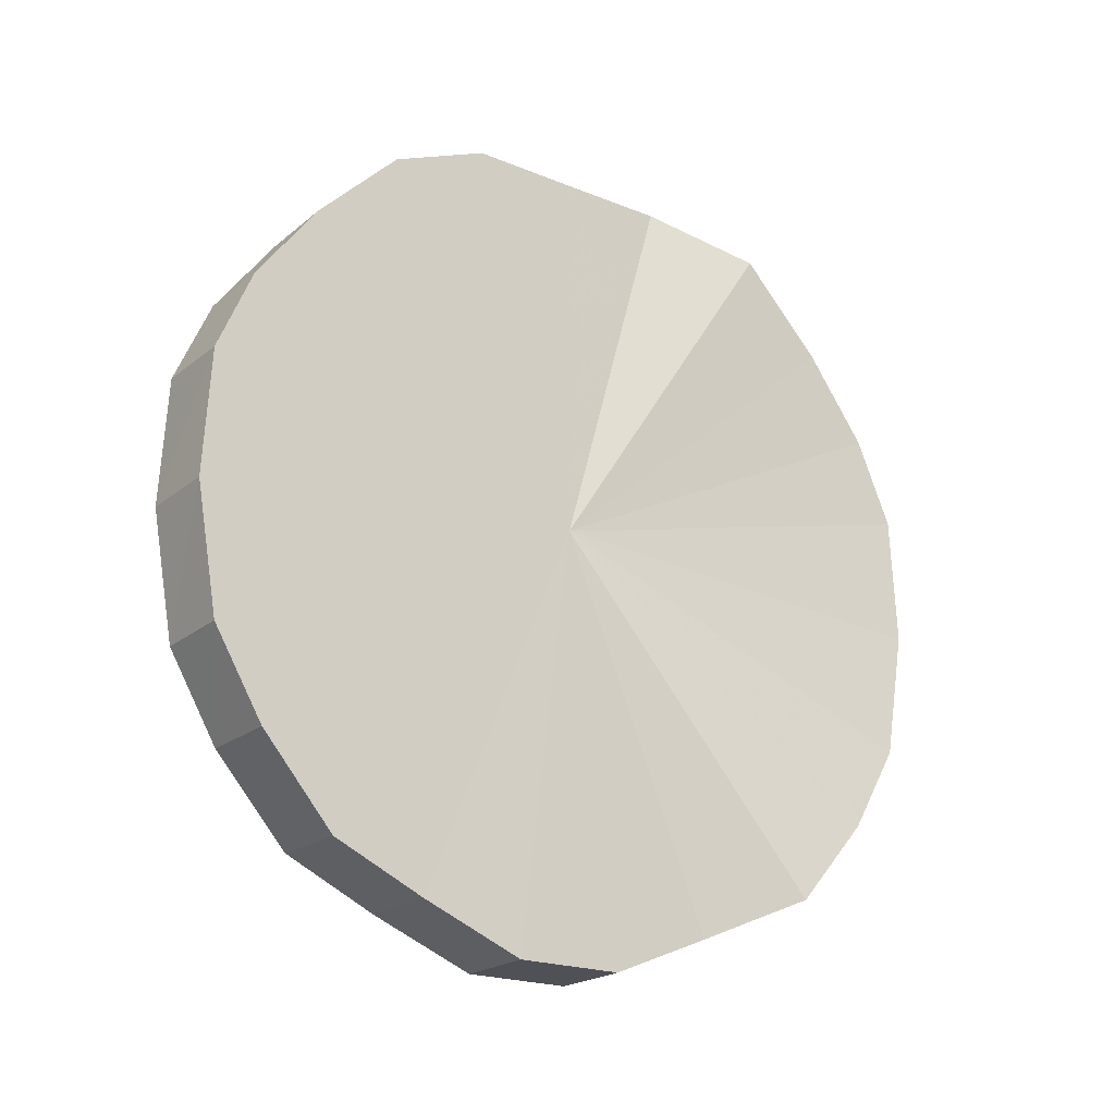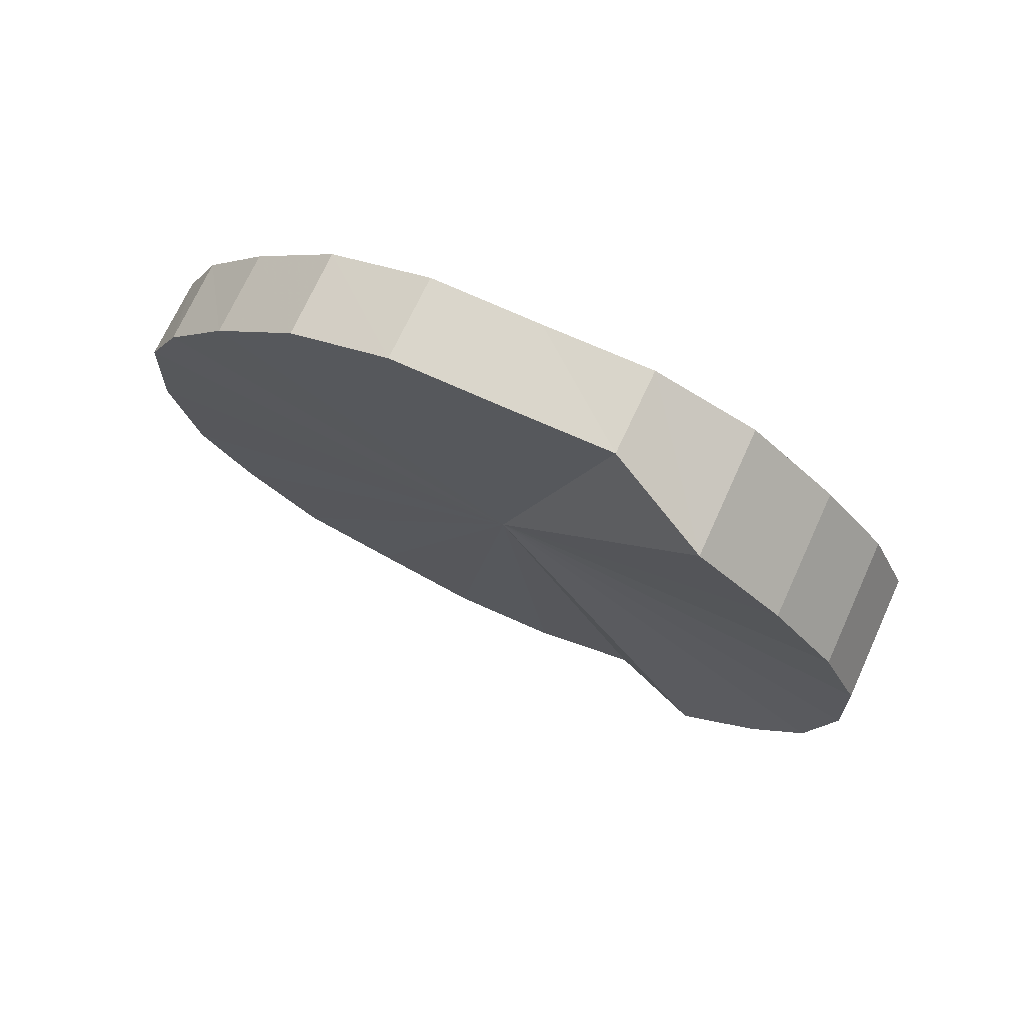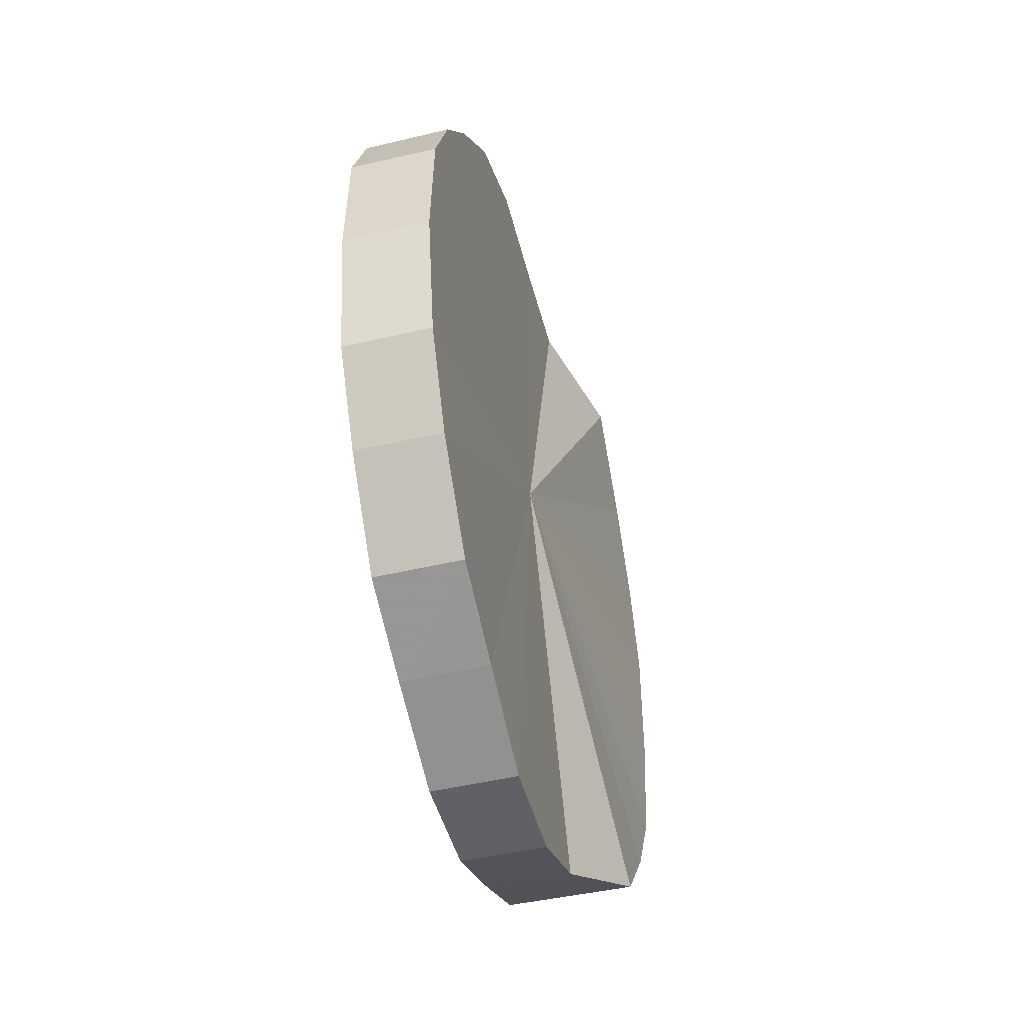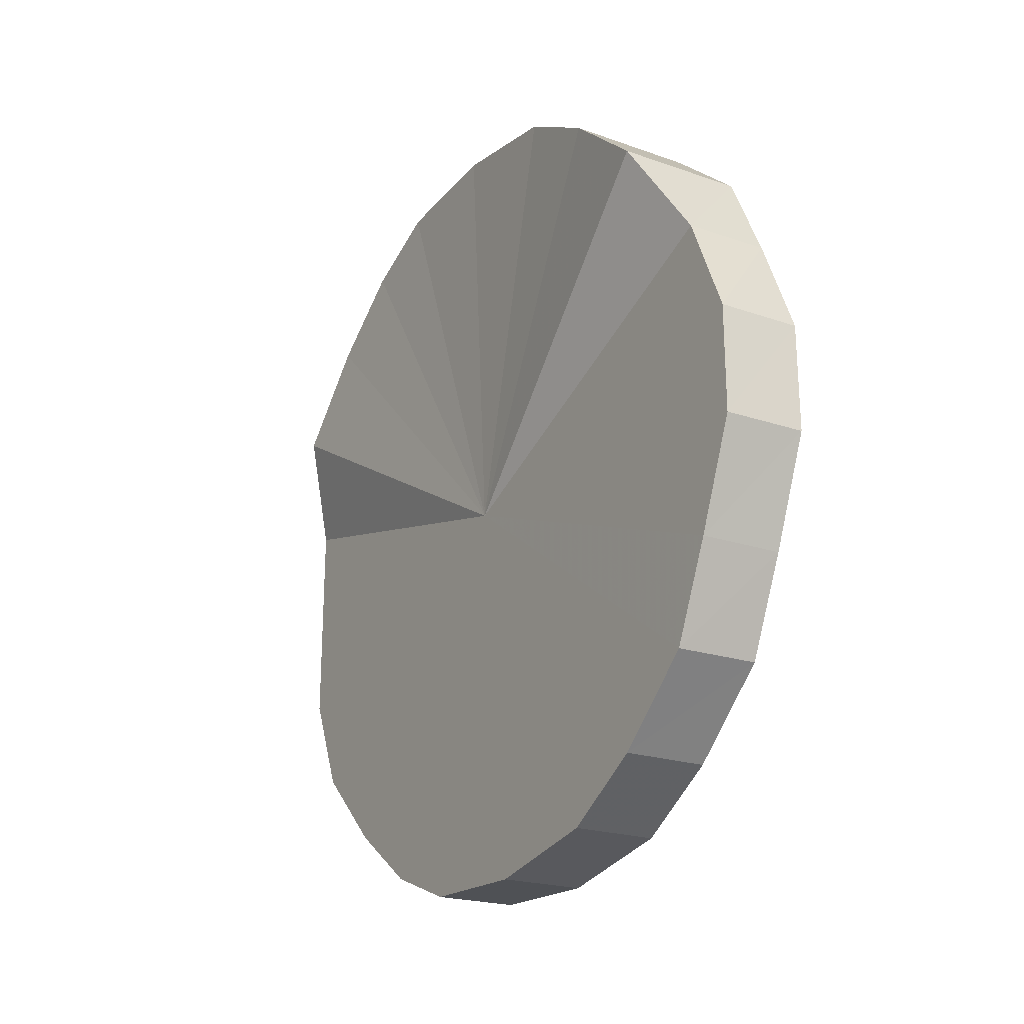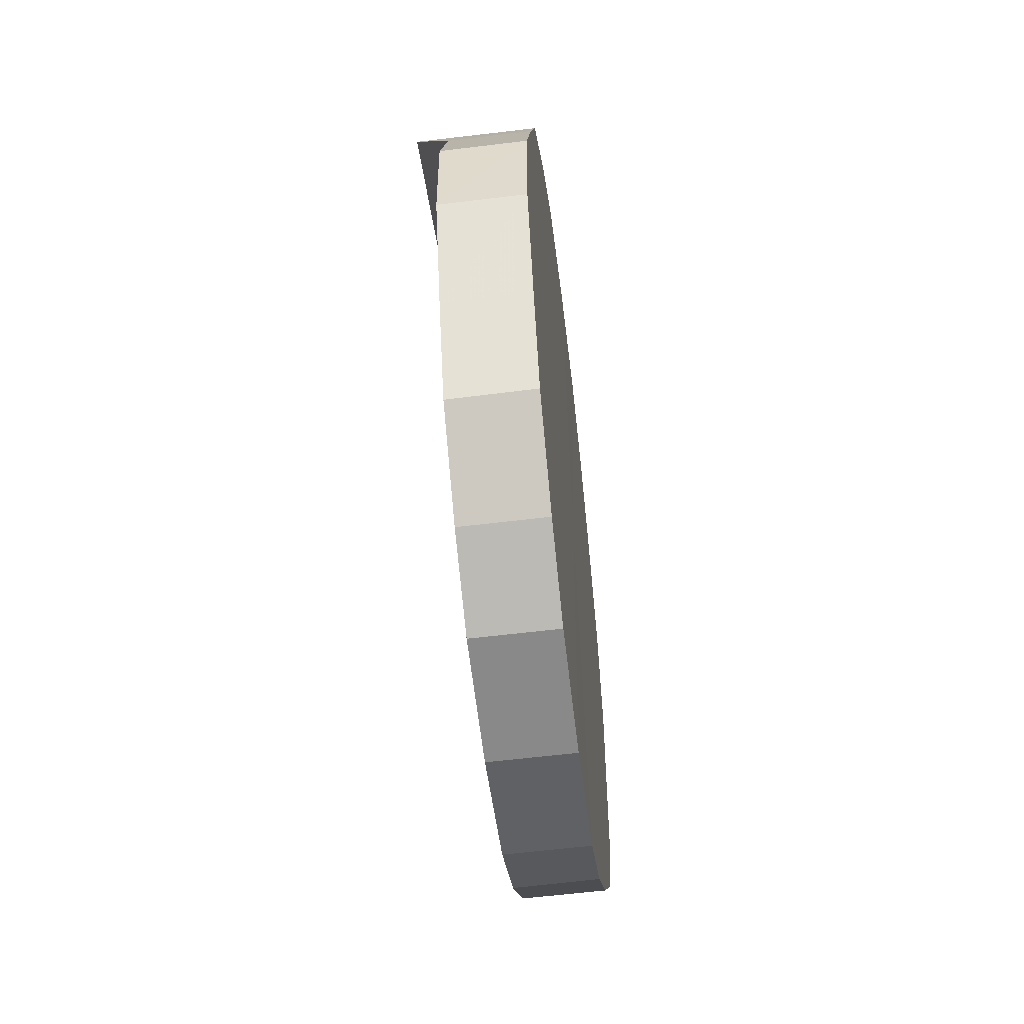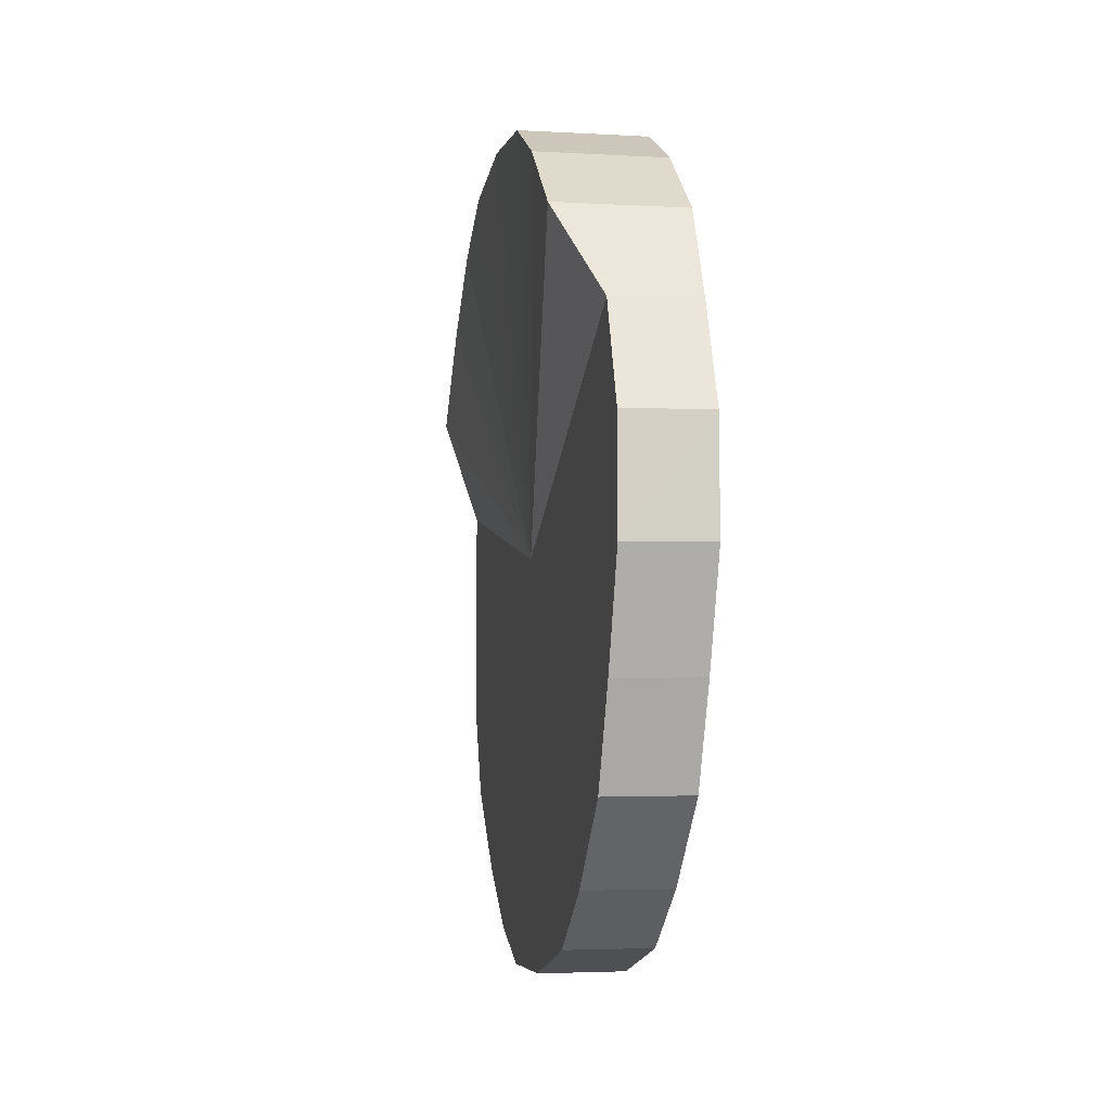
<metadata>
{"format":"obj","ext":"obj","renderer":"f3d","projection":"perspective","resolution":1024,"background":"white","views":[{"elev":-20.4,"azim":-126.7,"up":"+Y"},{"elev":74.0,"azim":-66.1,"up":"+Y"},{"elev":-45.6,"azim":-166.2,"up":"+Y"},{"elev":-23.6,"azim":-31.6,"up":"+Z"},{"elev":-53.4,"azim":6.9,"up":"+Z"},{"elev":-9.6,"azim":-10.1,"up":"+Z"}]}
</metadata>
<code>
o 23474
v 2227 1871 11.03
v 2227 1871 11.06
v 2227 1871 11.03
v 2227 1871 11.08
v 2227 1871 11.06
v 2227 1871 11.01
v 2227 1871 11.01
v 2227 1871 11.1
v 2227 1871 11.08
v 2227 1871 10.98
v 2227 1871 10.98
v 2227 1871 11.12
v 2227 1871 11.1
v 2227 1871 10.96
v 2227 1871 10.96
v 2227 1871 11.13
v 2227 1871 11.12
v 2227 1871 10.95
v 2227 1871 10.95
v 2227 1871 11.13
v 2227 1871 11.13
v 2227 1871 10.94
v 2227 1871 10.94
v 2227 1871 11.12
v 2227 1871 11.13
v 2227 1871 10.94
v 2227 1871 10.94
v 2227 1871 11.11
v 2227 1871 11.12
v 2227 1871 10.94
v 2227 1871 10.94
v 2227 1871 11.09
v 2227 1871 11.11
v 2227 1871 10.96
v 2227 1871 10.96
v 2227 1871 11.07
v 2227 1871 11.09
v 2227 1871 10.97
v 2227 1871 10.97
v 2227 1871 11.05
v 2227 1871 11.07
v 2227 1871 11
v 2227 1871 11
v 2227 1871 11.02
v 2227 1871 11.05
v 2227 1871 11.02
v 2227 1871 11.03
v 2227 1871 11.06
v 2227 1871 11.06
v 2227 1871 11.08
v 2227 1871 11.08
v 2227 1871 11.01
v 2227 1871 11.03
v 2227 1871 10.98
v 2227 1871 11.01
v 2227 1871 11.1
v 2227 1871 11.1
v 2227 1871 10.96
v 2227 1871 10.98
v 2227 1871 10.95
v 2227 1871 10.96
v 2227 1871 11.12
v 2227 1871 11.12
v 2227 1871 10.94
v 2227 1871 10.95
v 2227 1871 10.94
v 2227 1871 10.94
v 2227 1871 11.13
v 2227 1871 11.13
v 2227 1871 10.94
v 2227 1871 10.94
v 2227 1871 10.96
v 2227 1871 10.94
v 2227 1871 11.13
v 2227 1871 11.13
v 2227 1871 10.97
v 2227 1871 10.96
v 2227 1871 11
v 2227 1871 10.97
v 2227 1871 11.12
v 2227 1871 11.12
v 2227 1871 11.02
v 2227 1871 11
v 2227 1871 11.05
v 2227 1871 11.02
v 2227 1871 11.11
v 2227 1871 11.11
v 2227 1871 11.07
v 2227 1871 11.05
v 2227 1871 11.09
v 2227 1871 11.07
v 2227 1871 11.09
v 2227 1871 11.03
v 2227 1871 11.06
v 2227 1871 11.03
v 2227 1871 11.08
v 2227 1871 11.01
v 2227 1871 11.1
v 2227 1871 10.98
v 2227 1871 11.12
v 2227 1871 10.96
v 2227 1871 11.13
v 2227 1871 10.95
v 2227 1871 11.13
v 2227 1871 10.94
v 2227 1871 11.12
v 2227 1871 10.94
v 2227 1871 11.11
v 2227 1871 10.94
v 2227 1871 11.09
v 2227 1871 10.96
v 2227 1871 11.07
v 2227 1871 10.97
v 2227 1871 11.05
v 2227 1871 11
v 2227 1871 11.02
v 2227 1871 11.03
v 2227 1871 11.03
v 2227 1871 11.06
v 2227 1871 11.01
v 2227 1871 11.08
v 2227 1871 10.98
v 2227 1871 11.1
v 2227 1871 10.96
v 2227 1871 11.12
v 2227 1871 10.95
v 2227 1871 11.13
v 2227 1871 10.94
v 2227 1871 11.13
v 2227 1871 10.94
v 2227 1871 11.12
v 2227 1871 10.94
v 2227 1871 11.11
v 2227 1871 10.96
v 2227 1871 11.09
v 2227 1871 10.97
v 2227 1871 11.07
v 2227 1871 11
v 2227 1871 11.05
v 2227 1871 11.02
f 1 2 3
f 2 4 5
f 6 1 7
f 4 8 9
f 10 6 11
f 8 12 13
f 14 10 15
f 12 16 17
f 18 14 19
f 16 20 21
f 22 18 23
f 20 24 25
f 26 22 27
f 24 28 29
f 30 26 31
f 28 32 33
f 34 30 35
f 32 36 37
f 38 34 39
f 36 40 41
f 42 38 43
f 40 44 45
f 44 42 46
f 47 48 49
f 49 50 51
f 52 53 47
f 54 55 52
f 51 56 57
f 58 59 54
f 60 61 58
f 57 62 63
f 64 65 60
f 66 67 64
f 63 68 69
f 70 71 66
f 72 73 70
f 69 74 75
f 76 77 72
f 78 79 76
f 75 80 81
f 82 83 78
f 84 85 82
f 81 86 87
f 88 89 84
f 90 91 88
f 87 92 90
f 93 94 95
f 93 96 94
f 93 95 97
f 93 98 96
f 93 97 99
f 93 100 98
f 93 99 101
f 93 102 100
f 93 101 103
f 93 104 102
f 93 103 105
f 93 106 104
f 93 105 107
f 93 108 106
f 93 107 109
f 93 110 108
f 93 109 111
f 93 112 110
f 93 111 113
f 93 114 112
f 93 113 115
f 93 116 114
f 93 115 116
f 117 118 119
f 117 120 118
f 117 119 121
f 117 122 120
f 117 121 123
f 117 124 122
f 117 123 125
f 117 126 124
f 117 125 127
f 117 128 126
f 117 127 129
f 117 130 128
f 117 129 131
f 117 132 130
f 117 131 133
f 117 134 132
f 117 133 135
f 117 136 134
f 117 135 137
f 117 138 136
f 117 137 139
f 117 140 138
f 117 139 140

</code>
